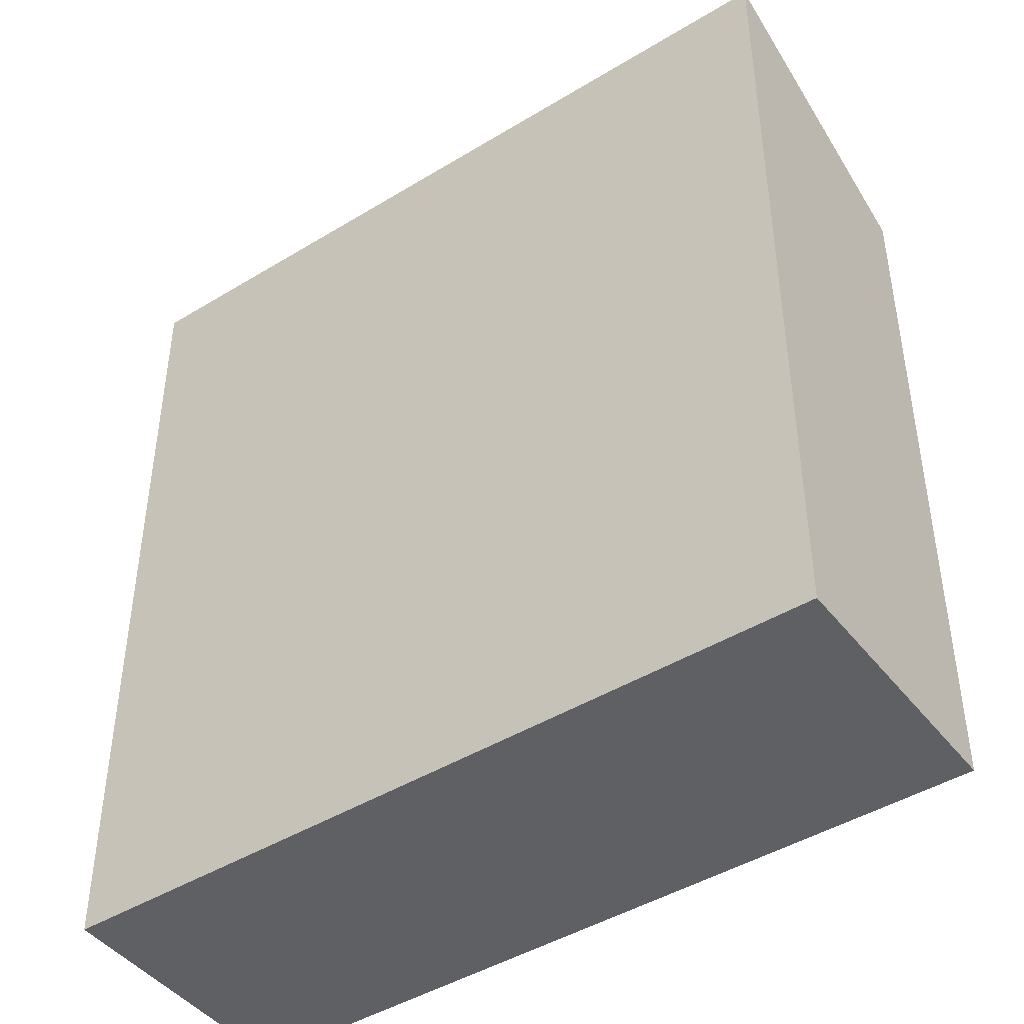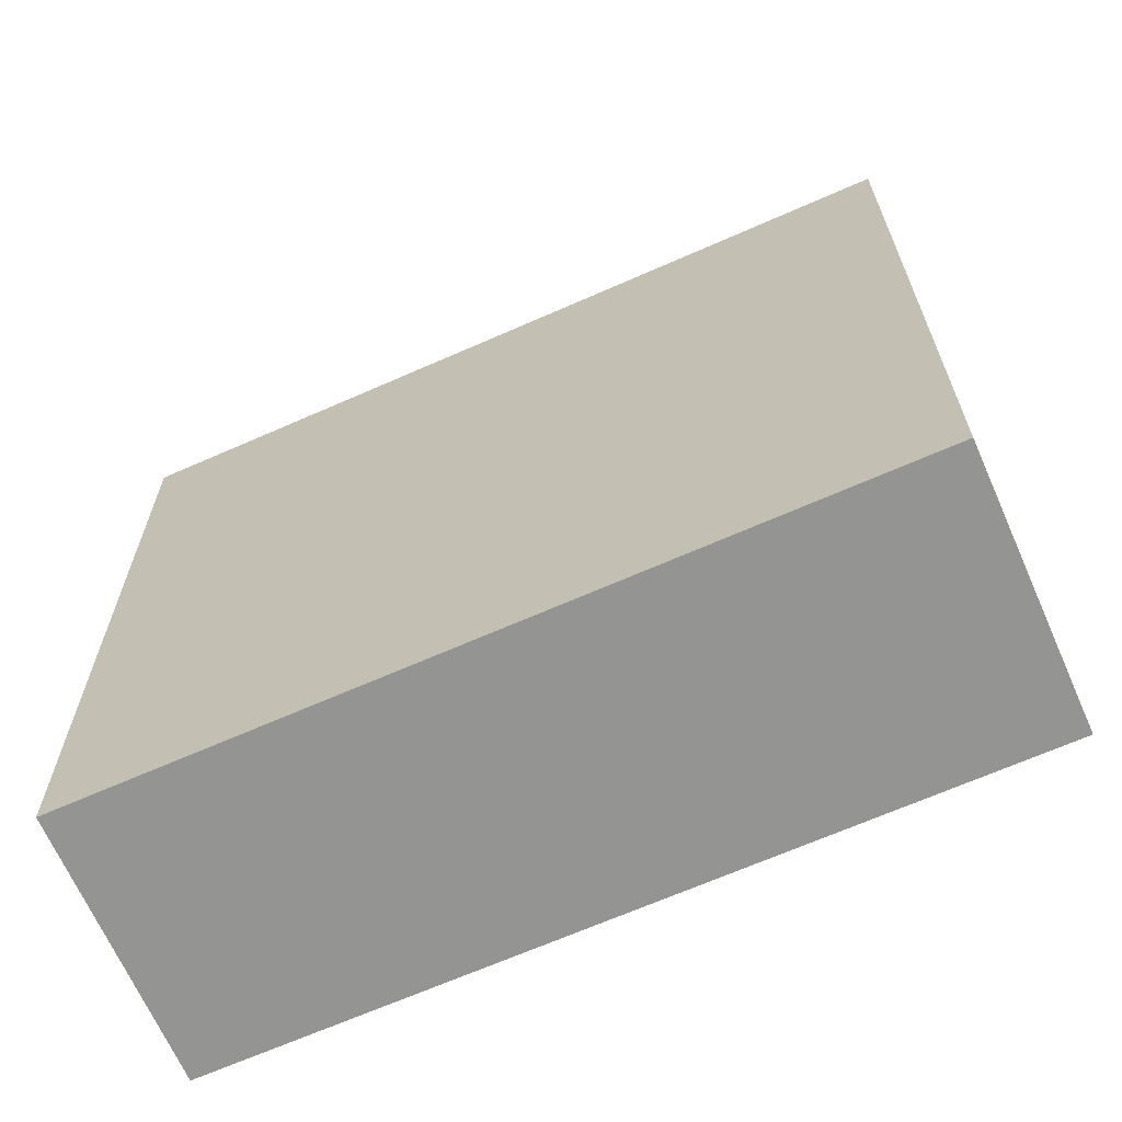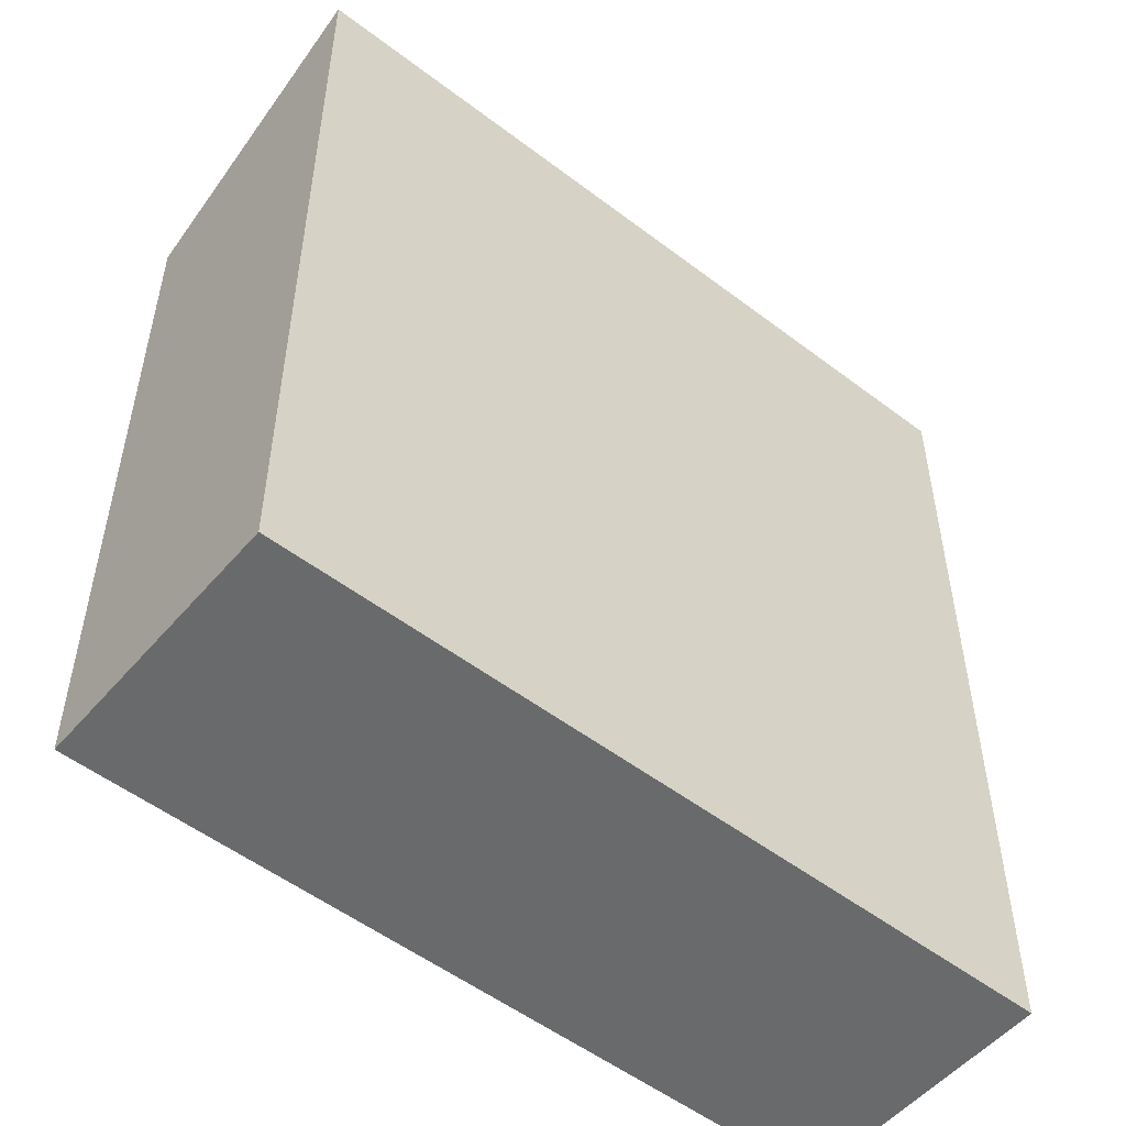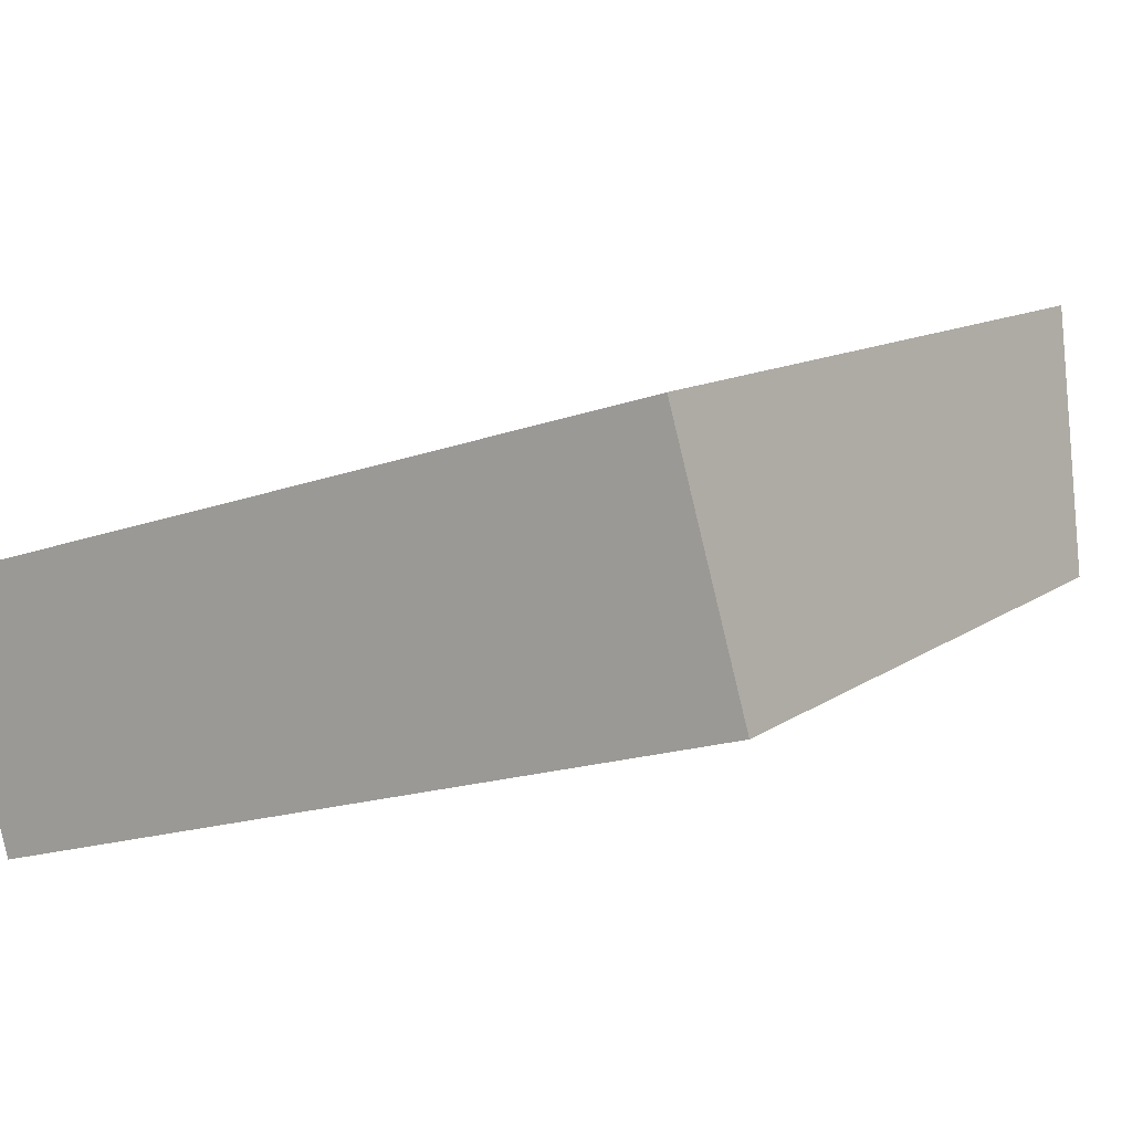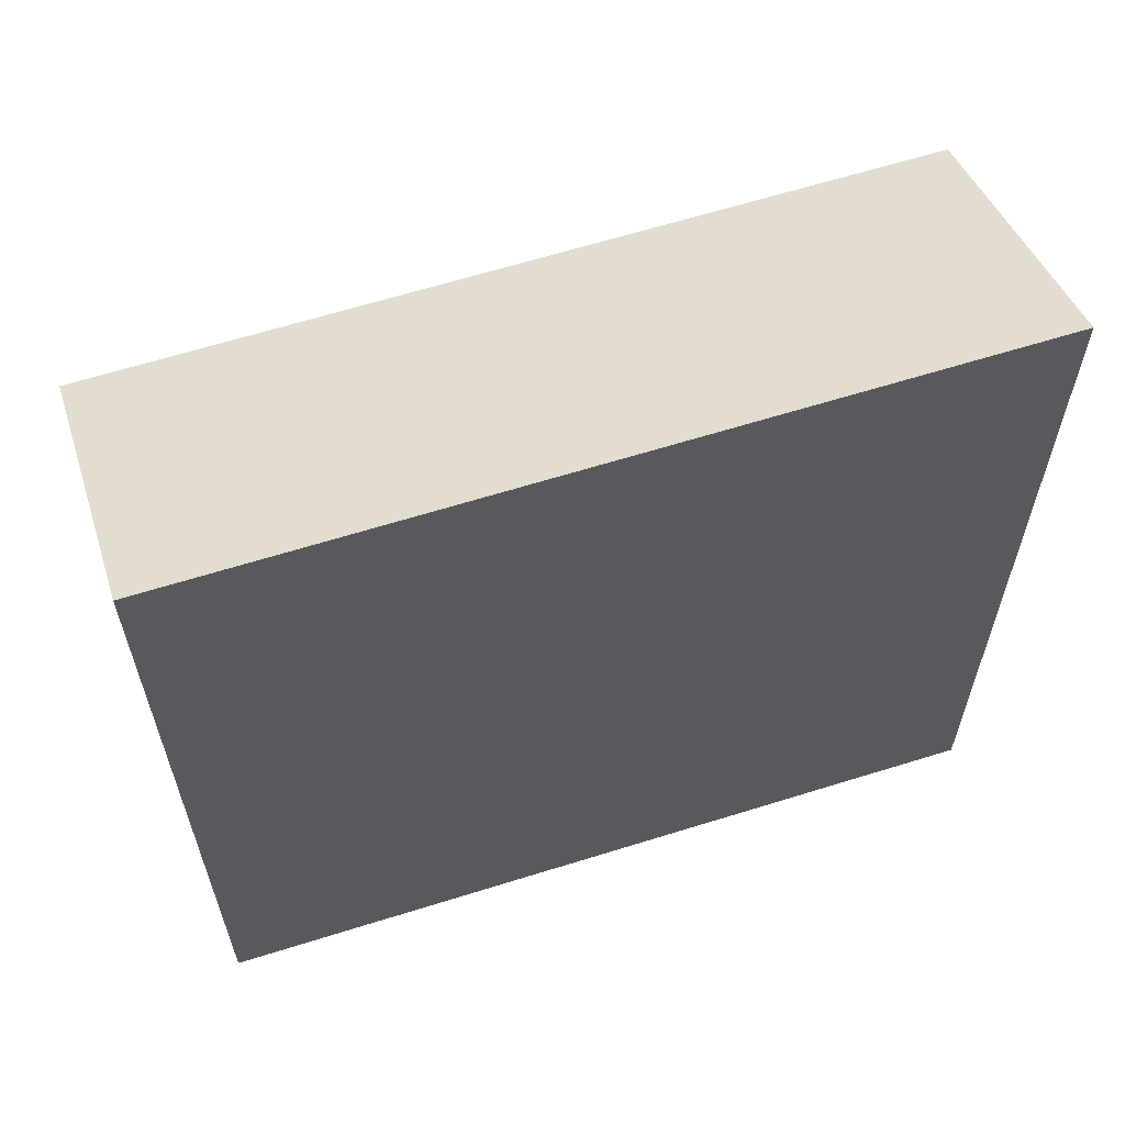
<metadata>
{"format":"obj","ext":"obj","renderer":"f3d","projection":"perspective","resolution":1024,"background":"white","views":[{"elev":-44.6,"azim":19.5,"up":"+Y"},{"elev":-66.9,"azim":-172.0,"up":"+Y"},{"elev":-52.9,"azim":-55.2,"up":"+Y"},{"elev":10.9,"azim":30.6,"up":"+Z"},{"elev":63.4,"azim":-33.5,"up":"+Y"}]}
</metadata>
<code>
v  19.26 -3.365e-16 5.496
v  0.0004657 21.86 -0.0006902
v  0 0 0
v  19.26 21.86 5.495
v  1.854 4.032e-16 -6.585
v  1.855 18.75 -6.586
v  21.11 6.671e-17 -1.089
v  21.11 18.75 -1.09
g defaultobject
f 1 2 3
f 2 1 4
f 2 5 3
f 5 2 6
f 6 7 5
f 7 6 8
f 7 4 1
f 4 7 8
f 8 2 4
f 2 8 6
f 3 7 1
f 7 3 5

</code>
